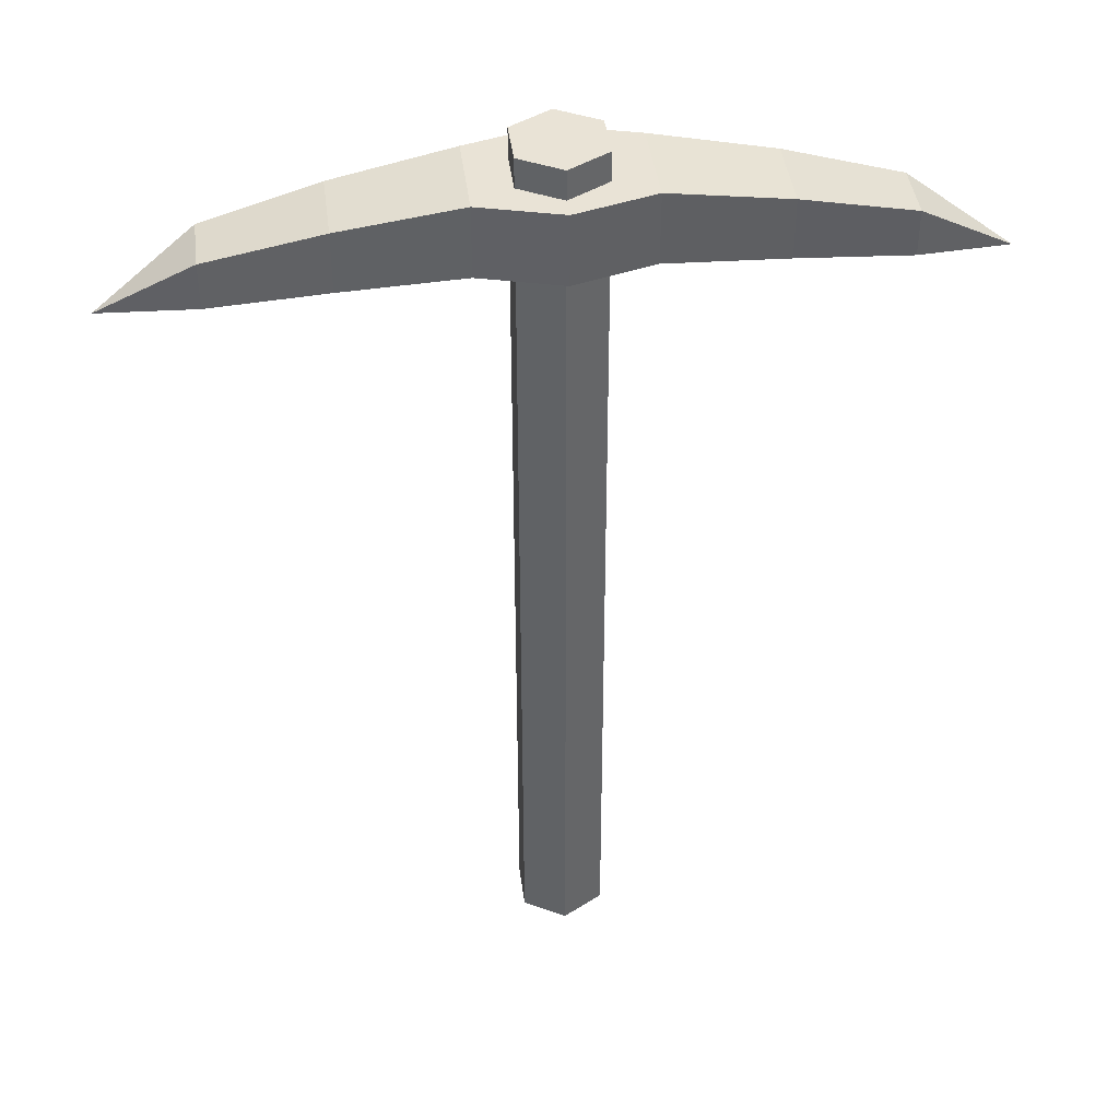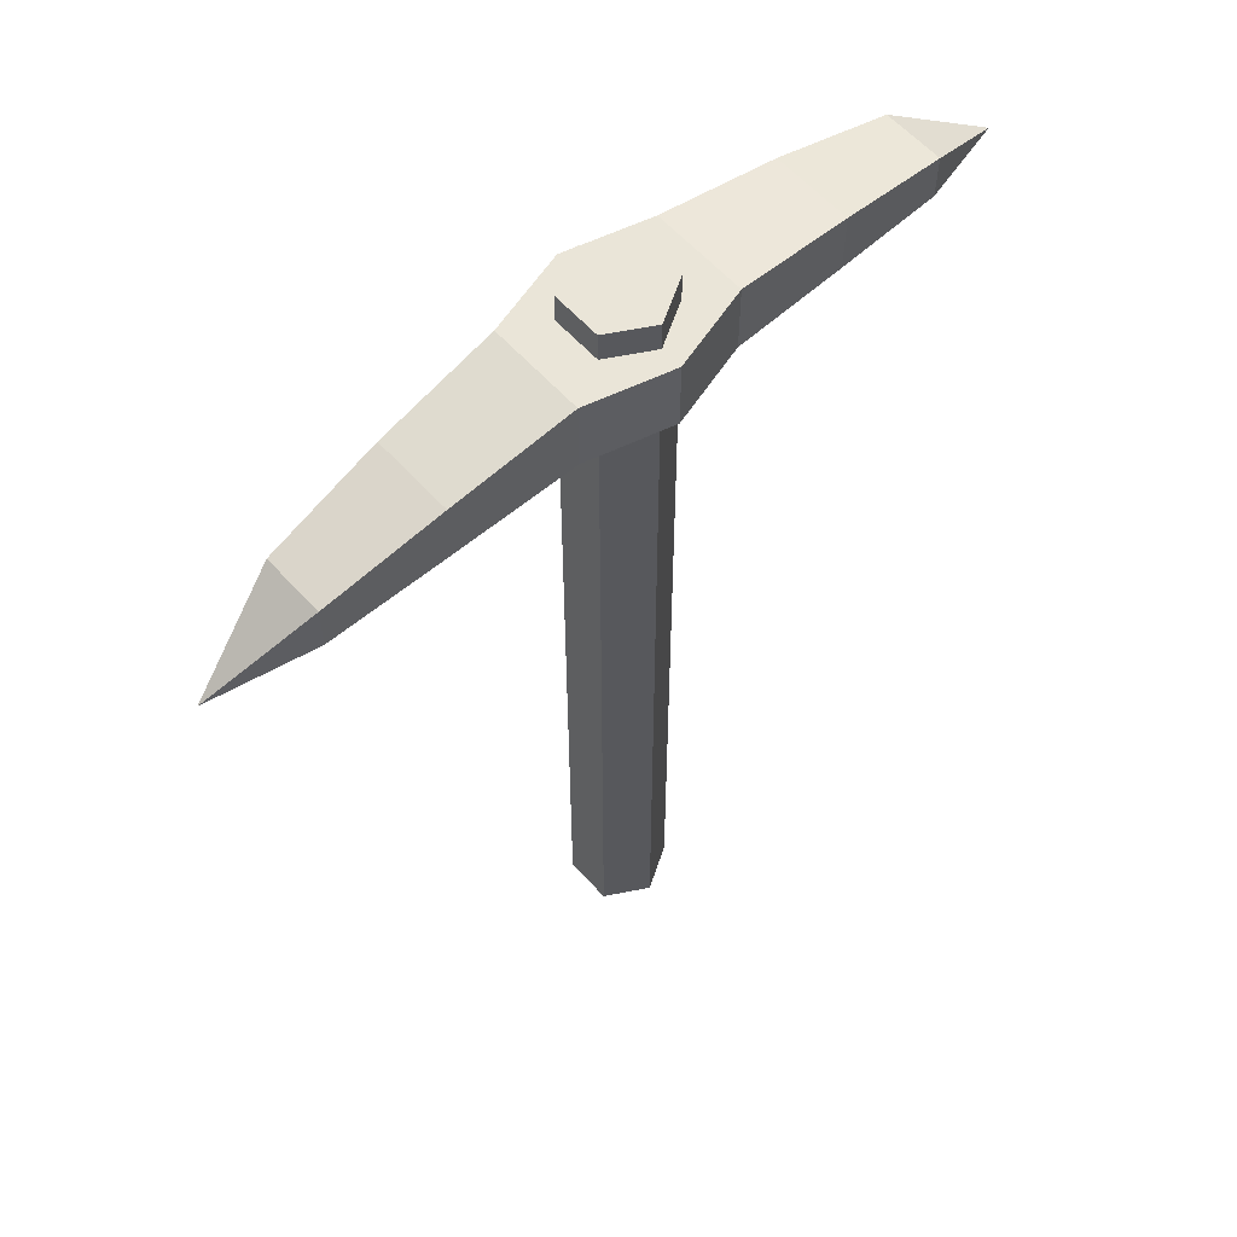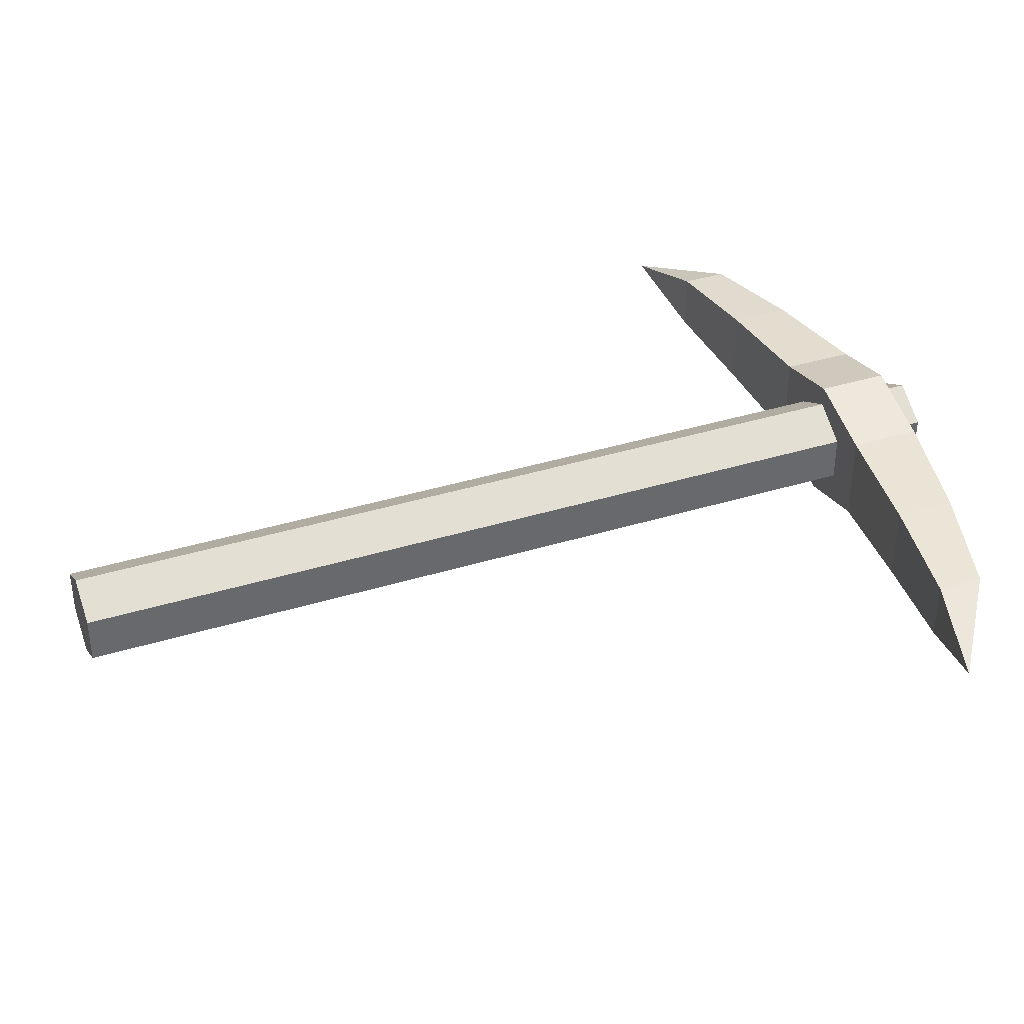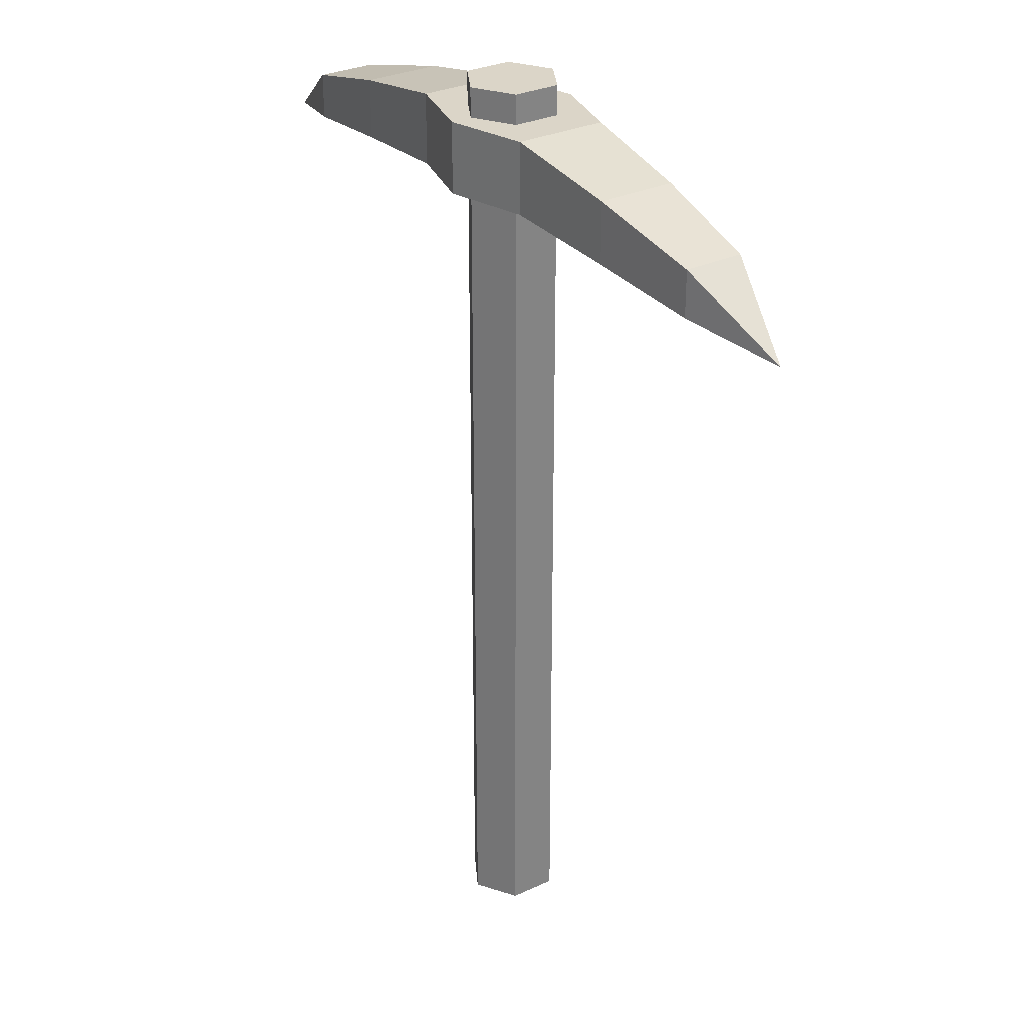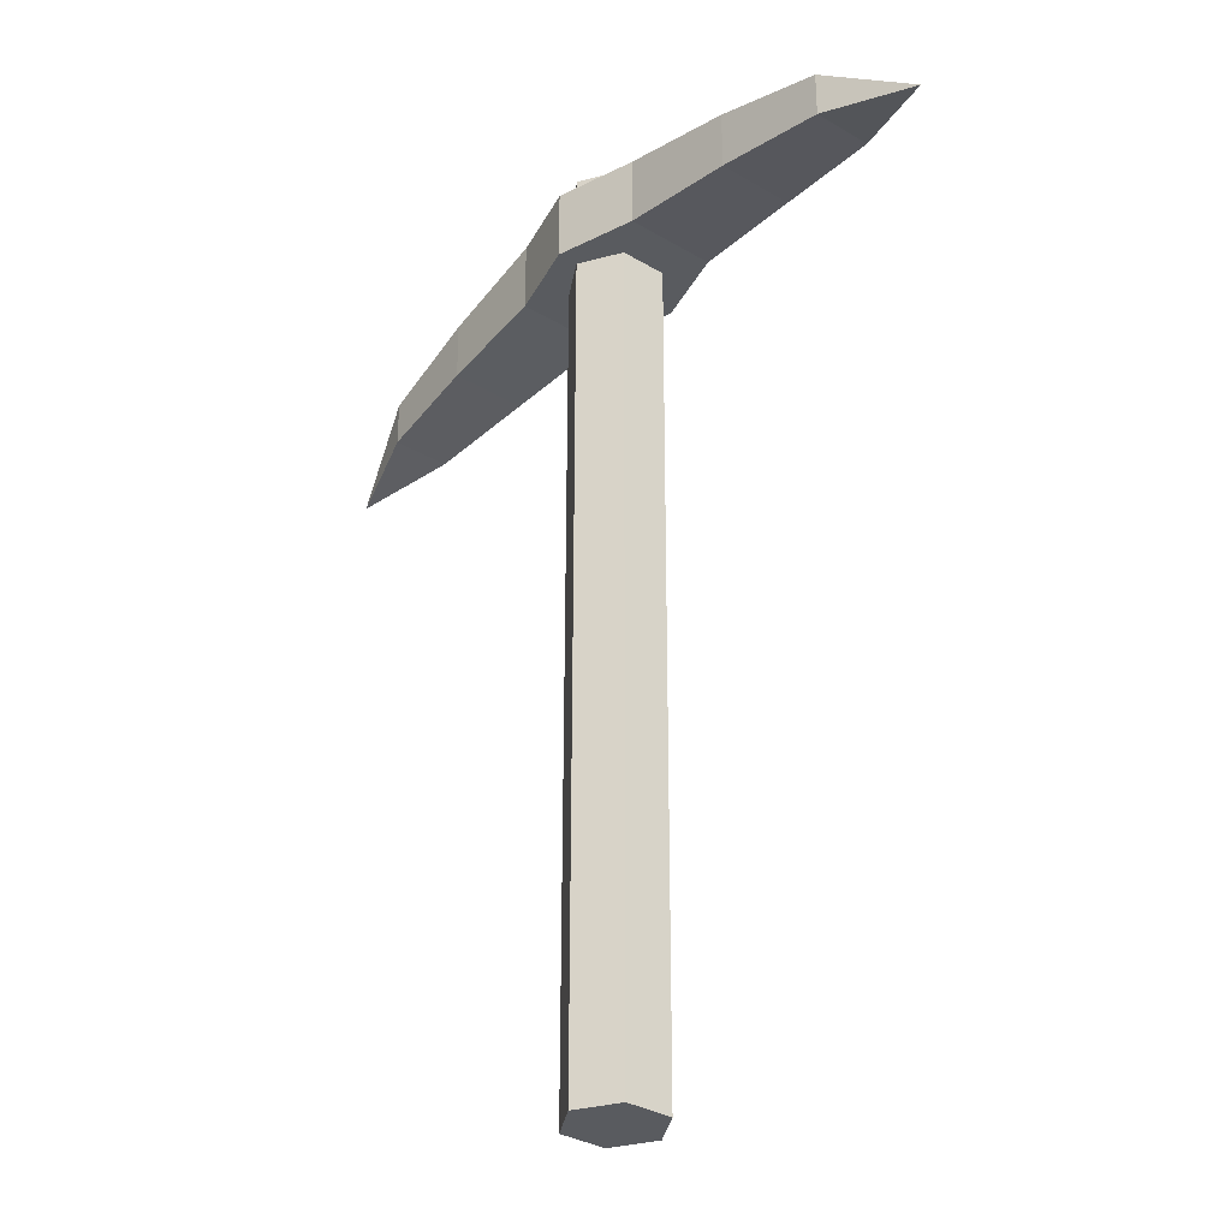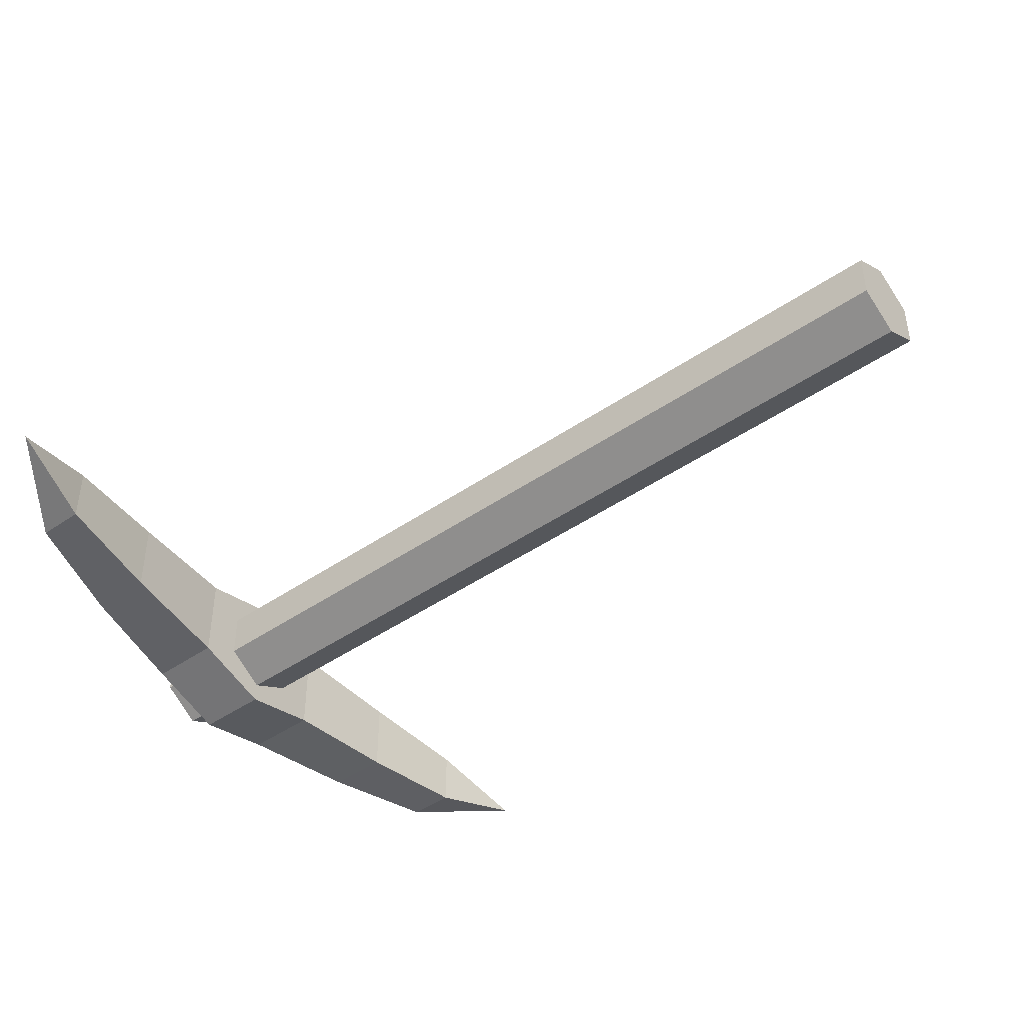
<metadata>
{"format":"obj","ext":"obj","renderer":"f3d","projection":"perspective","resolution":1024,"background":"white","views":[{"elev":42.2,"azim":172.7,"up":"+Y"},{"elev":59.4,"azim":138.3,"up":"+Y"},{"elev":38.6,"azim":68.9,"up":"+Z"},{"elev":29.6,"azim":55.5,"up":"+Y"},{"elev":-32.7,"azim":-129.5,"up":"+Y"},{"elev":-45.5,"azim":-51.6,"up":"+Z"}]}
</metadata>
<code>
o Cylinder
v 0.1299 -1.5 -0.075
v 0.1299 1.5 -0.075
v 0.1299 -1.5 0.075
v 0.1299 1.5 0.075
v 0.1299 1.406 -0.075
v 0.1299 1.178 -0.075
v 0.1299 1.406 0.075
v 0.1299 1.178 0.075
v 0.1299 1.178 -0.075
v 0.1299 1.406 0.075
v 0.1299 1.406 -0.075
v 0.1299 1.178 0.075
v 0.1299 1.178 -0.075
v 0.1299 1.178 -0.075
v 0.1299 1.178 0.075
v 0.1299 1.406 0.075
v 0.1299 1.406 -0.075
v 0.1299 1.406 -0.075
v 0.1299 1.178 -0.075
v 0.1299 1.406 0.075
v 0.1299 1.178 0.075
v 0.1299 1.178 0.075
v 0.1299 1.406 0.075
v 0.1299 1.406 -0.075
v 0.2535 1.406 0.1464
v 0.2535 1.178 0.1464
v 0.2535 1.406 -0.1464
v 0.2535 1.178 -0.1464
v 0.1299 1.178 -0.075
v 0.1299 1.178 0.075
v 0.1299 1.406 0.075
v 0.1299 1.406 -0.075
v 0.9812 1.251 0.09402
v 0.9812 1.105 0.09402
v 0.9812 1.251 -0.09402
v 0.9812 1.105 -0.09402
v 1.282 1.049 0
v 0.6258 1.34 -0.1239
v 0.6258 1.147 -0.1239
v 0.6258 1.147 0.1239
v 0.6258 1.34 0.1239
v 0 -1.5 -0.15
v 0 1.5 -0.15
v -0.1299 -1.5 -0.075
v -0.1299 1.5 -0.075
v -0.1299 -1.5 0.075
v -0.1299 1.5 0.075
v 0 -1.5 0.15
v 0 1.5 0.15
v 0 1.178 -0.15
v 0 1.406 -0.15
v -0.1299 1.406 -0.075
v -0.1299 1.178 -0.075
v -0.1299 1.406 0.075
v -0.1299 1.178 0.075
v 0 1.406 0.15
v 0 1.178 0.15
v 0 1.178 -0.15
v -0.1299 1.178 -0.075
v 0 1.406 0.15
v -0.1299 1.406 0.075
v 0 1.178 0.15
v -0.1299 1.406 -0.075
v 0 1.406 -0.15
v -0.1299 1.178 0.075
v 0 1.406 0.15
v 0 1.406 0.15
v -0.1299 1.178 -0.075
v 0 1.178 -0.15
v -0.1299 1.178 -0.075
v 0 1.406 -0.15
v 0 1.178 0.15
v -0.1299 1.178 0.075
v -0.1299 1.406 0.075
v -0.1299 1.406 -0.075
v 0 1.178 -0.15
v -0.1299 1.406 -0.075
v -0.1299 1.178 -0.075
v -0.1299 1.406 0.075
v -0.1299 1.178 0.075
v 0 1.406 0.15
v 0 1.178 0.15
v 0 1.406 -0.15
v 0 1.178 -0.15
v 0 1.406 -0.15
v 0 1.178 0.15
v -0.1299 1.178 0.075
v -0.1299 1.406 0.075
v -0.1299 1.406 -0.075
v 0 1.406 0.217
v 0 1.178 0.217
v 0 1.406 -0.217
v 0 1.178 -0.217
v -0.2535 1.406 0.1464
v -0.2535 1.178 0.1464
v -0.2535 1.406 -0.1464
v -0.2535 1.178 -0.1464
v 0 1.406 0.15
v -0.1299 1.178 -0.075
v 0 1.178 -0.1112
v 0 1.406 -0.15
v 0 1.178 0.1112
v -0.1299 1.178 0.075
v -0.1299 1.406 0.075
v -0.1299 1.406 -0.075
v -0.9812 1.251 0.09402
v -0.9812 1.105 0.09402
v -0.9812 1.251 -0.09402
v -0.9812 1.105 -0.09402
v -1.282 1.049 0
v -0.6258 1.34 -0.1239
v -0.6258 1.147 -0.1239
v -0.6258 1.147 0.1239
v -0.6258 1.34 0.1239
f 43 5 51
f 2 7 5
f 4 56 7
f 1 48 42
f 29 26 30
f 8 48 3
f 6 3 1
f 31 27 32
f 50 1 42
f 30 91 102
f 17 64 11
f 69 9 58
f 51 18 83
f 16 11 10
f 6 84 19
f 85 32 101
f 13 12 9
f 5 20 18
f 14 100 29
f 66 10 60
f 8 19 21
f 24 31 32
f 15 62 12
f 7 81 20
f 22 29 30
f 57 21 82
f 23 98 31
f 86 30 102
f 19 58 9
f 20 60 10
f 83 11 64
f 21 9 12
f 18 10 11
f 82 12 62
f 92 28 93
f 39 35 36
f 25 91 26
f 32 92 101
f 31 90 25
f 29 93 28
f 36 35 37
f 39 34 40
f 41 35 38
f 40 33 41
f 34 36 37
f 33 34 37
f 35 33 37
f 26 41 25
f 25 38 27
f 28 40 26
f 28 38 39
f 43 4 2
f 52 43 51
f 54 45 52
f 56 47 54
f 48 44 42
f 95 99 103
f 48 55 46
f 46 53 44
f 96 104 105
f 44 50 42
f 91 103 102
f 75 64 71
f 69 59 68
f 51 77 52
f 74 63 75
f 53 84 50
f 85 105 89
f 68 65 73
f 52 79 54
f 70 100 76
f 66 61 74
f 55 78 53
f 89 104 88
f 73 62 72
f 54 81 56
f 87 99 70
f 57 80 55
f 88 98 67
f 86 103 87
f 78 58 84
f 79 60 81
f 83 63 77
f 80 59 78
f 77 61 79
f 82 65 80
f 97 92 93
f 112 108 111
f 91 94 95
f 92 105 101
f 104 90 98
f 99 93 100
f 109 110 108
f 107 112 113
f 108 114 111
f 106 113 114
f 107 110 109
f 106 110 107
f 108 110 106
f 114 95 94
f 111 94 96
f 113 97 95
f 97 111 96
f 47 43 45
f 43 2 5
f 2 4 7
f 4 49 56
f 1 3 48
f 29 28 26
f 8 57 48
f 6 8 3
f 31 25 27
f 50 6 1
f 30 26 91
f 17 71 64
f 69 13 9
f 51 5 18
f 16 17 11
f 6 50 84
f 85 24 32
f 13 15 12
f 5 7 20
f 14 76 100
f 66 16 10
f 8 6 19
f 24 23 31
f 15 72 62
f 7 56 81
f 22 14 29
f 57 8 21
f 23 67 98
f 86 22 30
f 19 84 58
f 20 81 60
f 83 18 11
f 21 19 9
f 18 20 10
f 82 21 12
f 92 27 28
f 39 38 35
f 25 90 91
f 32 27 92
f 31 98 90
f 29 100 93
f 39 36 34
f 41 33 35
f 40 34 33
f 26 40 41
f 25 41 38
f 28 39 40
f 28 27 38
f 43 49 4
f 52 45 43
f 54 47 45
f 56 49 47
f 48 46 44
f 95 97 99
f 48 57 55
f 46 55 53
f 96 94 104
f 44 53 50
f 91 95 103
f 75 63 64
f 69 58 59
f 51 83 77
f 74 61 63
f 53 78 84
f 85 101 105
f 68 59 65
f 52 77 79
f 70 99 100
f 66 60 61
f 55 80 78
f 89 105 104
f 73 65 62
f 54 79 81
f 87 103 99
f 57 82 80
f 88 104 98
f 86 102 103
f 78 59 58
f 79 61 60
f 83 64 63
f 80 65 59
f 77 63 61
f 82 62 65
f 97 96 92
f 112 109 108
f 91 90 94
f 92 96 105
f 104 94 90
f 99 97 93
f 107 109 112
f 108 106 114
f 106 107 113
f 114 113 95
f 111 114 94
f 113 112 97
f 97 112 111
f 47 49 43

</code>
